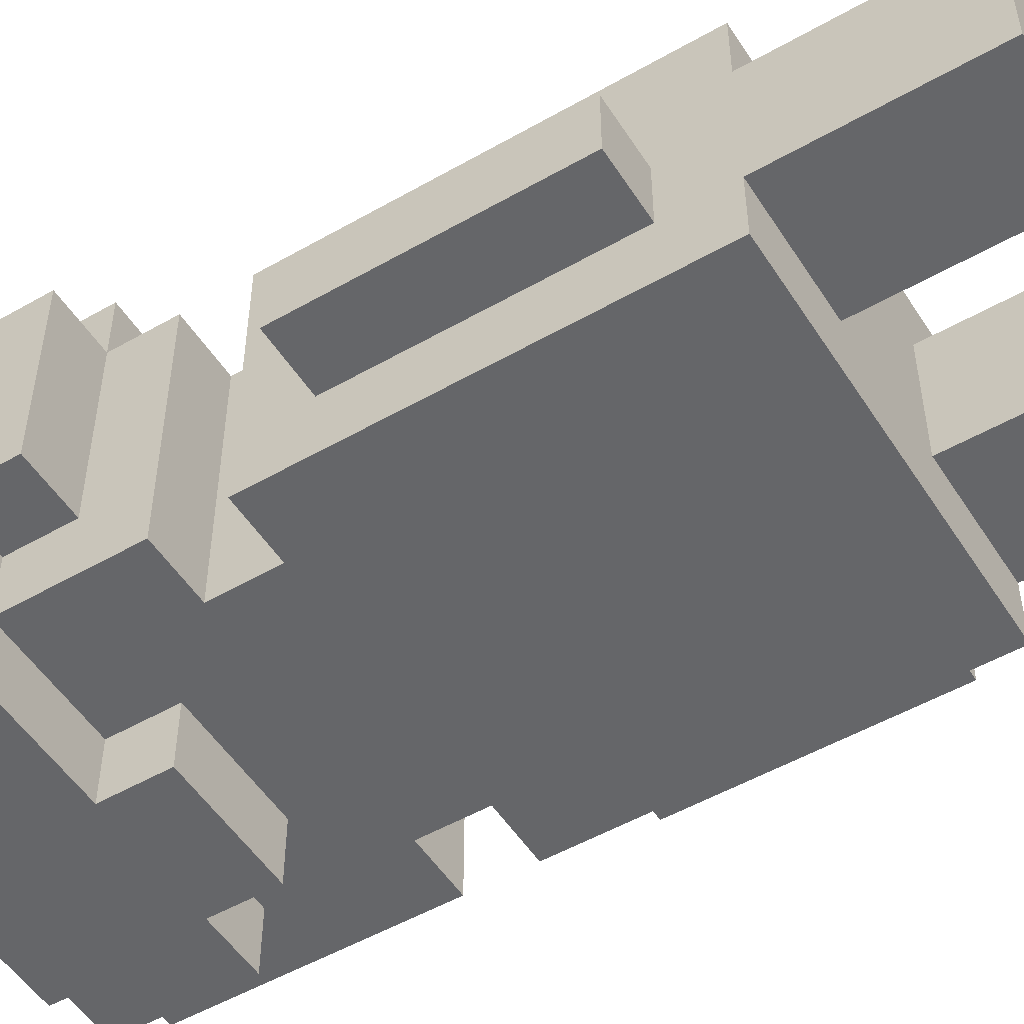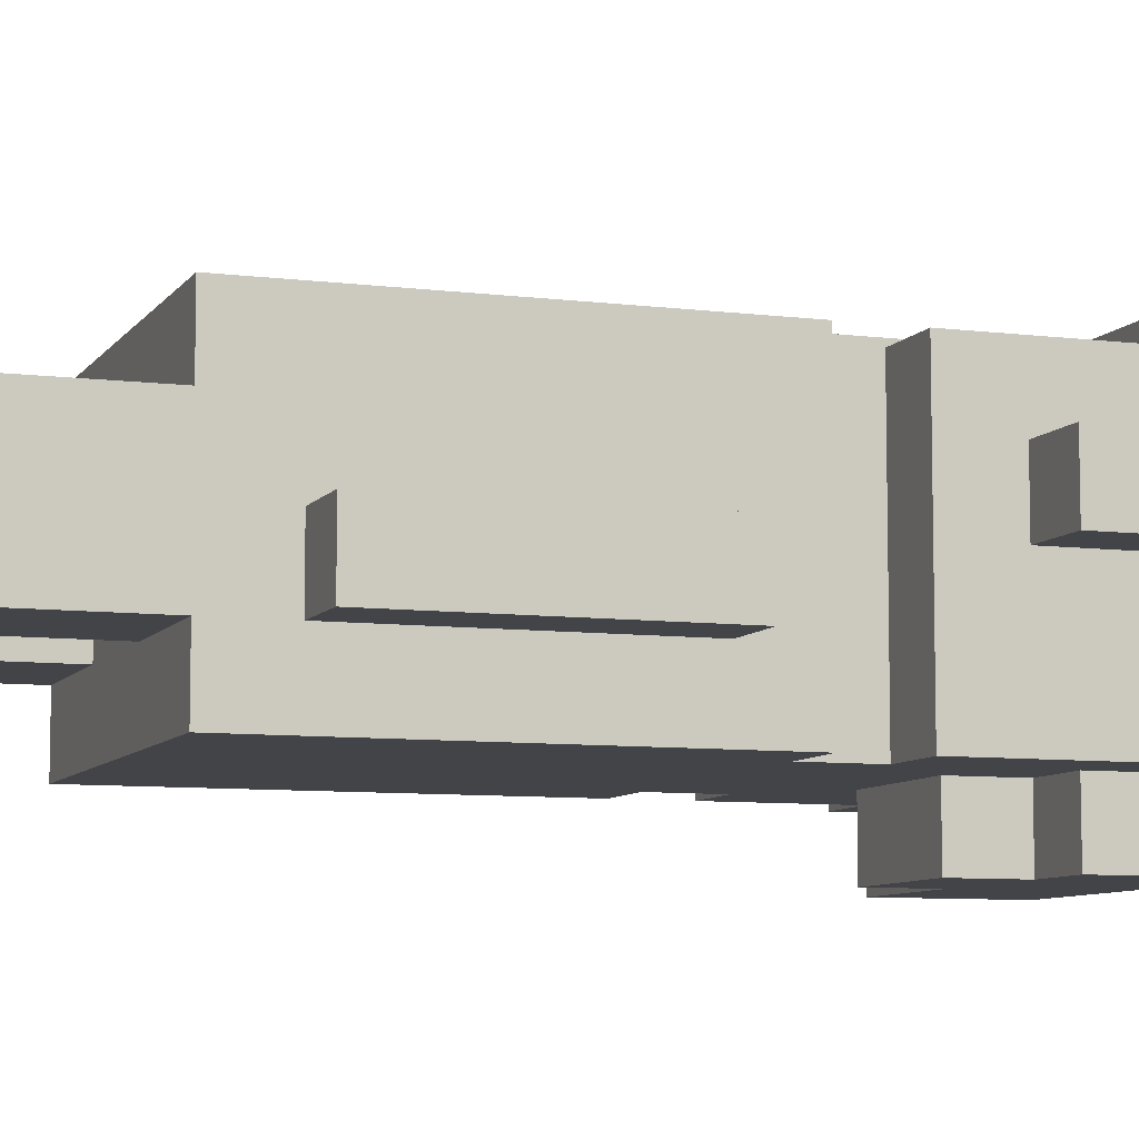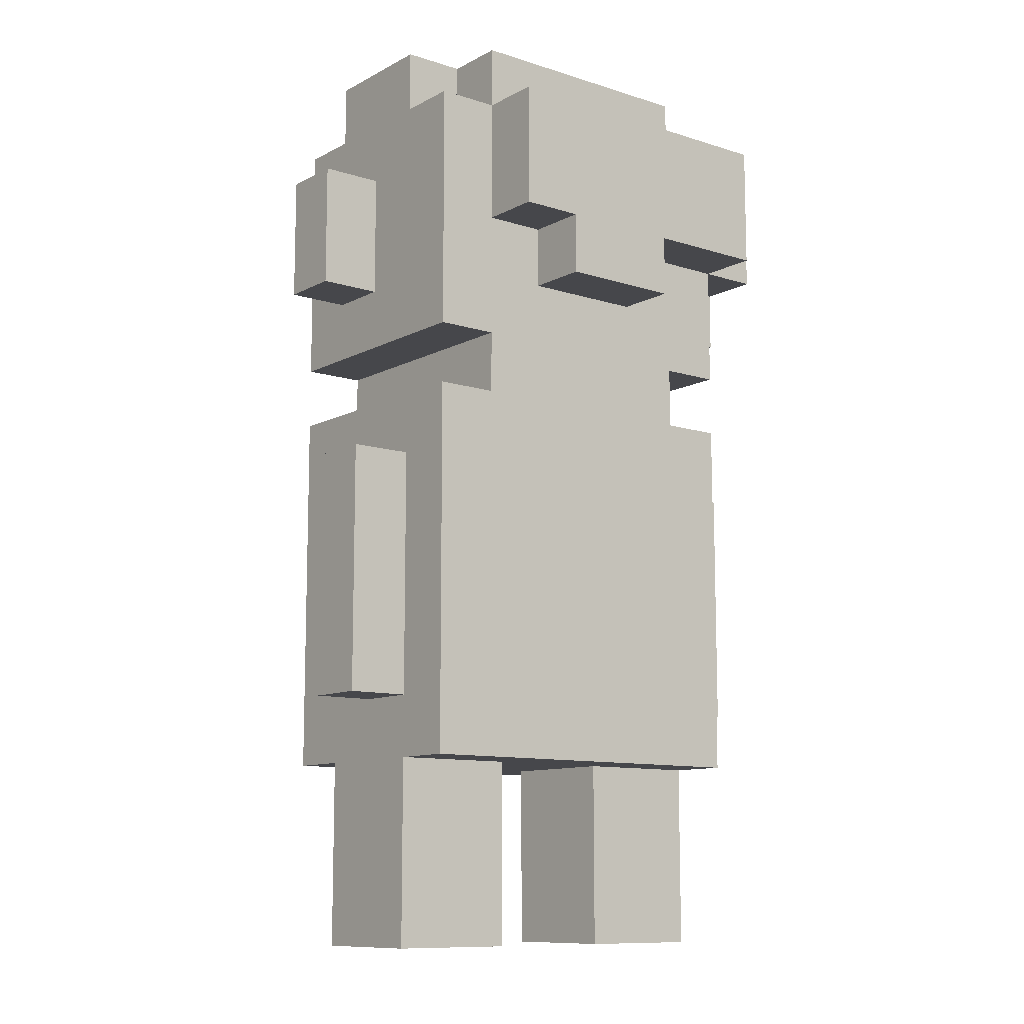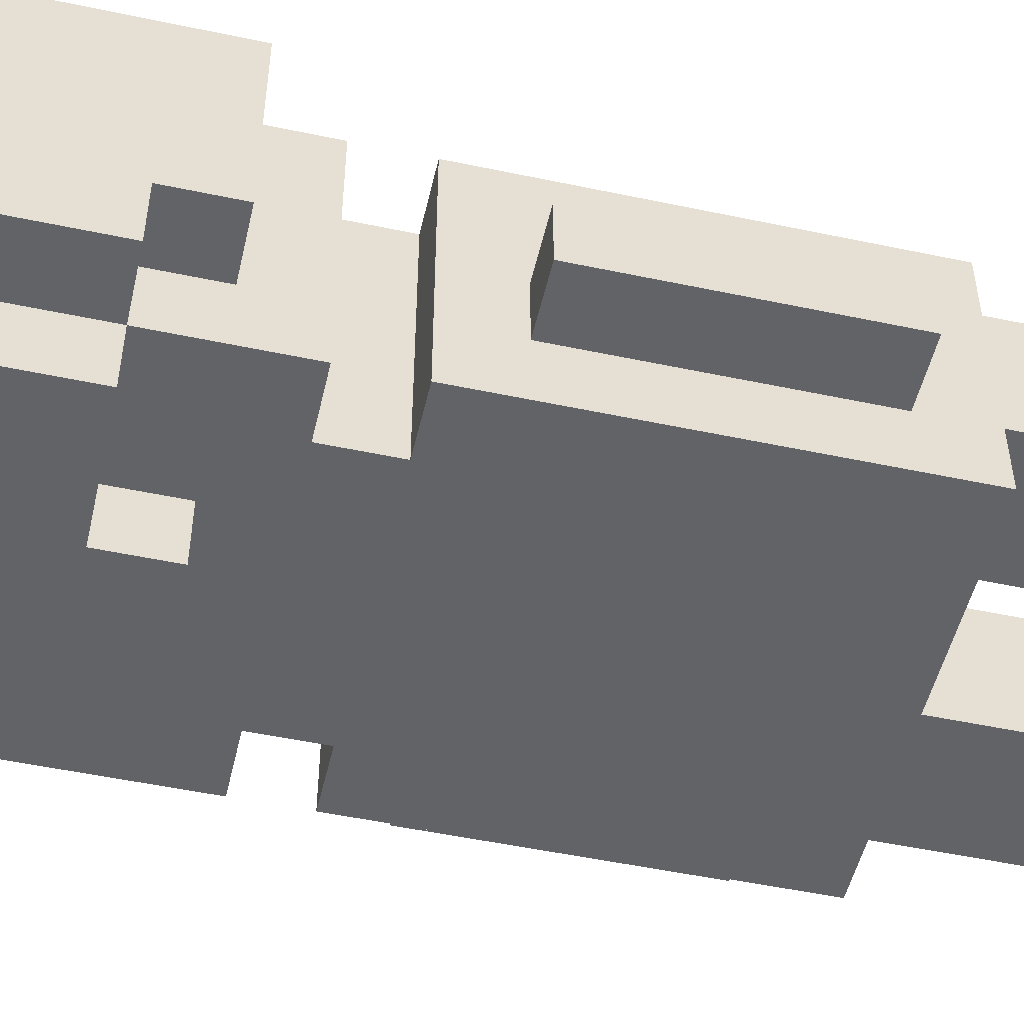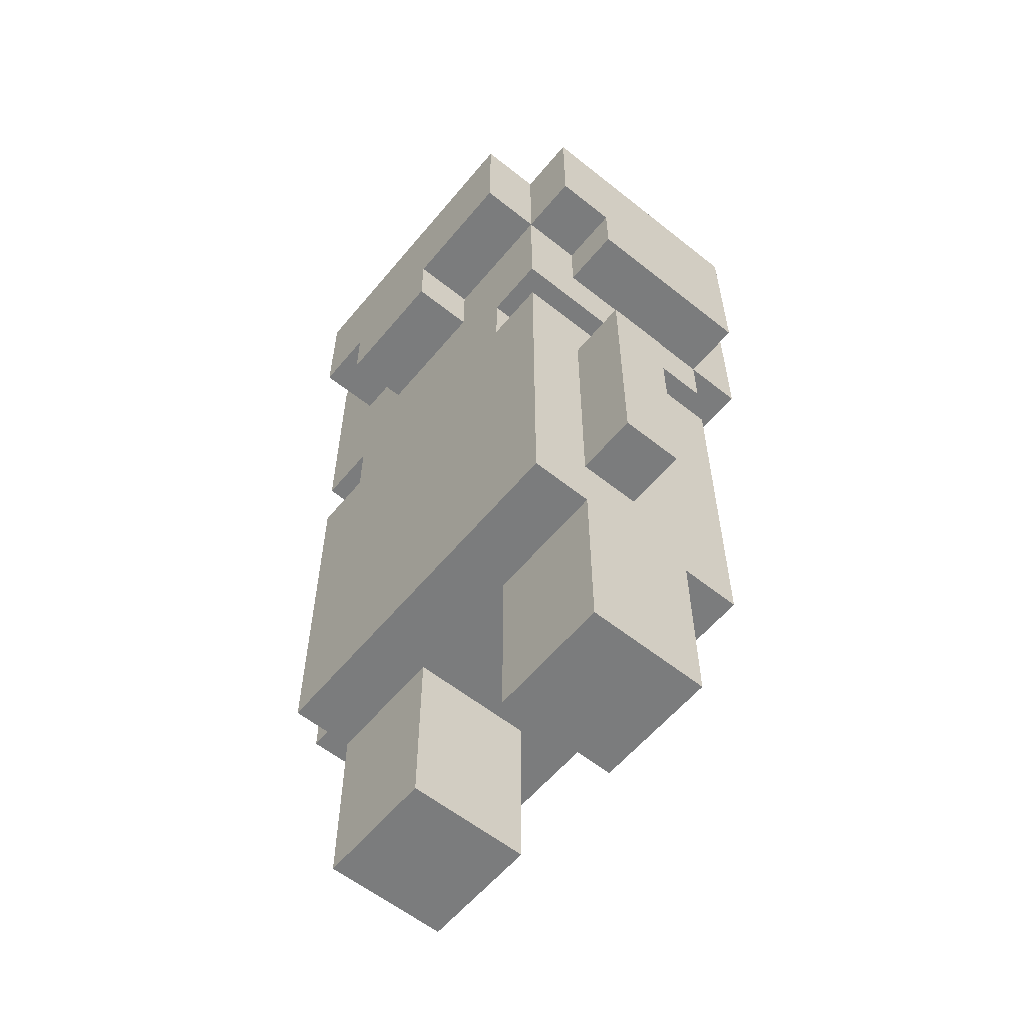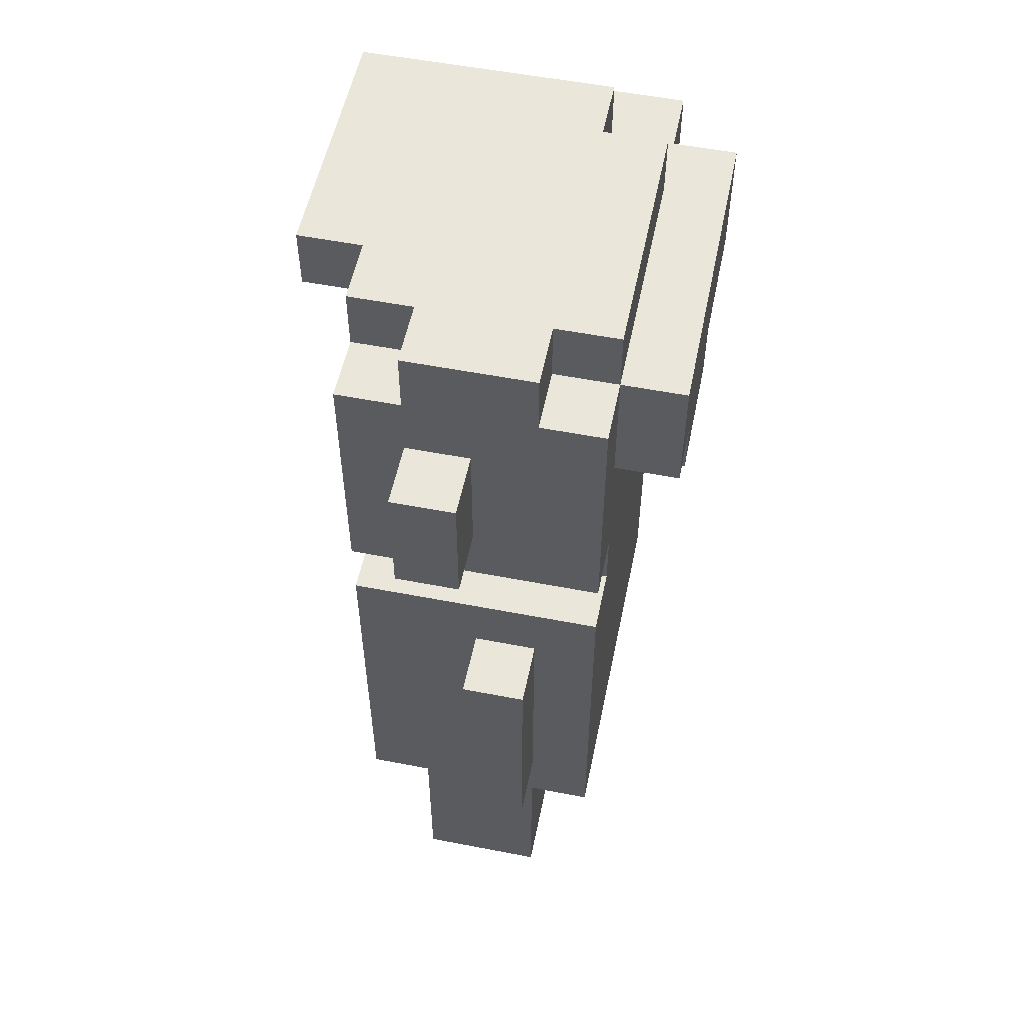
<metadata>
{"format":"obj","ext":"obj","renderer":"f3d","projection":"perspective","resolution":1024,"background":"white","views":[{"elev":-51.8,"azim":-58.2,"up":"+Z"},{"elev":-7.9,"azim":70.4,"up":"+Z"},{"elev":-10.8,"azim":141.9,"up":"+Y"},{"elev":-51.0,"azim":-103.0,"up":"+Z"},{"elev":-58.7,"azim":-129.4,"up":"+Y"},{"elev":54.7,"azim":101.6,"up":"+Y"}]}
</metadata>
<code>
g chr_boy
v -4 4 1
v -4 4 -0
v -4 5 1
v -4 5 -0
v -4 8 1
v -4 8 -0
v -4 11 3
v -4 11 2
v -4 11 1
v -4 11 -0
v -4 12 -0
v -4 12 -1
v -4 13 2
v -4 13 1
v -4 14 3
v -4 14 -1
v -3 0 2
v -3 0 -0
v -3 1 2
v -3 1 -0
v -3 3 3
v -3 3 2
v -3 3 -0
v -3 3 -1
v -3 4 3
v -3 4 1
v -3 4 -0
v -3 4 -1
v -3 5 1
v -3 5 -0
v -3 8 1
v -3 8 -0
v -3 9 3
v -3 9 -1
v -3 10 3
v -3 10 -1
v -3 11 4
v -3 11 3
v -3 11 2
v -3 11 1
v -3 11 -0
v -3 12 -0
v -3 12 -1
v -3 12 -2
v -3 14 3
v -3 14 -0
v -3 14 -1
v -3 14 -2
v -3 15 4
v -3 15 -0
v -2 9 3
v -2 9 -1
v -2 10 3
v -2 10 -1
v -2 14 -0
v -2 14 -1
v -2 15 -0
v -2 15 -1
v -1 11 -1
v -1 11 -2
v -1 12 -1
v -1 12 -2
v 1 0 2
v 1 0 -0
v 1 1 2
v 1 1 -0
v 1 3 2
v 1 3 -0
v -2 11 4
v -2 11 3
v -2 12 3
v -2 14 4
v -2 14 3
v -1 0 2
v -1 0 -0
v -1 1 2
v -1 1 -0
v -1 3 2
v -1 3 -0
v 1 11 -1
v 1 11 -2
v 1 12 -1
v 1 12 -2
v 1 14 4
v 1 14 3
v 1 15 4
v 1 15 3
v 2 9 3
v 2 9 -1
v 2 10 3
v 2 10 -1
v 2 12 -1
v 2 12 -2
v 2 14 3
v 2 14 2
v 2 14 -0
v 2 14 -1
v 2 14 -2
v 2 15 3
v 2 15 2
v 2 15 -0
v 2 15 -1
v 3 0 2
v 3 0 -0
v 3 1 2
v 3 1 -0
v 3 3 3
v 3 3 2
v 3 3 -0
v 3 3 -1
v 3 4 3
v 3 4 1
v 3 4 -0
v 3 4 -1
v 3 5 1
v 3 5 -0
v 3 8 1
v 3 8 -0
v 3 9 3
v 3 9 -1
v 3 10 3
v 3 10 -1
v 3 11 2
v 3 11 1
v 3 13 2
v 3 13 1
v 3 14 3
v 3 14 2
v 3 14 -0
v 3 14 -1
v 3 15 2
v 3 15 -0
v 4 4 1
v 4 4 -0
v 4 5 1
v 4 5 -0
v 4 8 1
v 4 8 -0
v 4 11 2
v 4 11 1
v 4 13 2
v 4 13 1
v -3 11 4
v -3 15 4
v -2 11 4
v -2 14 4
v 1 14 4
v 1 15 4
v -4 11 3
v -4 14 3
v -3 3 3
v -3 4 3
v -3 9 3
v -3 10 3
v -3 11 3
v -3 14 3
v -2 9 3
v -2 10 3
v -2 11 3
v -2 12 3
v -2 14 3
v -1 10 3
v -1 11 3
v -1 12 3
v 1 10 3
v 1 11 3
v 1 12 3
v 1 14 3
v 1 15 3
v 2 9 3
v 2 10 3
v 2 11 3
v 2 12 3
v 2 14 3
v 2 15 3
v 3 3 3
v 3 4 3
v 3 9 3
v 3 10 3
v 3 14 3
v -3 0 2
v -3 1 2
v -3 3 2
v -1 0 2
v -1 1 2
v -1 3 2
v 1 0 2
v 1 1 2
v 1 3 2
v 2 14 2
v 2 15 2
v 3 0 2
v 3 1 2
v 3 3 2
v 3 11 2
v 3 13 2
v 3 14 2
v 3 15 2
v 4 11 2
v 4 13 2
v -4 4 1
v -4 5 1
v -4 8 1
v -3 4 1
v -3 5 1
v -3 8 1
v 3 4 1
v 3 5 1
v 3 8 1
v 4 4 1
v 4 5 1
v 4 8 1
v 3 11 1
v 3 13 1
v 4 11 1
v 4 13 1
v -4 4 -0
v -4 5 -0
v -4 8 -0
v -4 11 -0
v -4 12 -0
v -3 0 -0
v -3 1 -0
v -3 3 -0
v -3 4 -0
v -3 5 -0
v -3 8 -0
v -3 11 -0
v -3 12 -0
v -3 14 -0
v -3 15 -0
v -2 14 -0
v -2 15 -0
v -1 0 -0
v -1 1 -0
v -1 3 -0
v 1 0 -0
v 1 1 -0
v 1 3 -0
v 2 14 -0
v 2 15 -0
v 3 0 -0
v 3 1 -0
v 3 3 -0
v 3 4 -0
v 3 5 -0
v 3 8 -0
v 3 14 -0
v 3 15 -0
v 4 4 -0
v 4 5 -0
v 4 8 -0
v -4 12 -1
v -4 14 -1
v -3 3 -1
v -3 4 -1
v -3 9 -1
v -3 10 -1
v -3 12 -1
v -3 14 -1
v -2 9 -1
v -2 10 -1
v -2 14 -1
v -2 15 -1
v -1 11 -1
v -1 12 -1
v 1 11 -1
v 1 12 -1
v 2 9 -1
v 2 10 -1
v 2 12 -1
v 2 14 -1
v 2 15 -1
v 3 3 -1
v 3 4 -1
v 3 9 -1
v 3 10 -1
v 3 14 -1
v -3 12 -2
v -3 14 -2
v -1 11 -2
v -1 12 -2
v 1 11 -2
v 1 12 -2
v 2 12 -2
v 2 14 -2
v -3 0 2
v -1 0 2
v 1 0 2
v 3 0 2
v -3 0 -0
v -1 0 -0
v 1 0 -0
v 3 0 -0
v -3 3 3
v 3 3 3
v -3 3 2
v -1 3 2
v 1 3 2
v 3 3 2
v -3 3 -0
v -1 3 -0
v 1 3 -0
v 3 3 -0
v -3 3 -1
v 3 3 -1
v -4 4 1
v -3 4 1
v 3 4 1
v 4 4 1
v -4 4 -0
v -3 4 -0
v 3 4 -0
v 4 4 -0
v -3 10 3
v -2 10 3
v 2 10 3
v 3 10 3
v -3 10 -1
v -2 10 -1
v 2 10 -1
v 3 10 -1
v -3 11 4
v -2 11 4
v -4 11 3
v -3 11 3
v -2 11 3
v -4 11 2
v -3 11 2
v 3 11 2
v 4 11 2
v -4 11 1
v -3 11 1
v 3 11 1
v 4 11 1
v -4 11 -0
v -3 11 -0
v -1 11 -1
v 1 11 -1
v -1 11 -2
v 1 11 -2
v -4 12 -0
v -3 12 -0
v -4 12 -1
v -3 12 -1
v -1 12 -1
v 1 12 -1
v 2 12 -1
v -3 12 -2
v -1 12 -2
v 1 12 -2
v 2 12 -2
v -2 14 4
v 1 14 4
v -2 14 3
v 1 14 3
v -4 8 1
v -3 8 1
v 3 8 1
v 4 8 1
v -4 8 -0
v -3 8 -0
v 3 8 -0
v 4 8 -0
v -3 9 3
v -2 9 3
v 2 9 3
v 3 9 3
v -3 9 -1
v -2 9 -1
v 2 9 -1
v 3 9 -1
v 3 13 2
v 4 13 2
v 3 13 1
v 4 13 1
v -4 14 3
v -3 14 3
v 2 14 3
v 3 14 3
v 2 14 2
v 3 14 2
v -3 14 -0
v -2 14 -0
v 2 14 -0
v 3 14 -0
v -4 14 -1
v -3 14 -1
v -2 14 -1
v 2 14 -1
v 3 14 -1
v -3 14 -2
v 2 14 -2
v -3 15 4
v 1 15 4
v 1 15 3
v 2 15 3
v 2 15 2
v 3 15 2
v -3 15 -0
v -2 15 -0
v 2 15 -0
v 3 15 -0
v -2 15 -1
v 2 15 -1
f 3 2 1
f 4 2 3
f 5 4 3
f 6 4 5
f 11 10 9
f 13 9 8
f 13 8 7
f 14 11 9
f 14 9 13
f 14 12 11
f 15 13 7
f 15 14 13
f 16 12 14
f 16 14 15
f 19 18 17
f 20 18 19
f 22 20 19
f 23 20 22
f 25 23 22
f 25 24 23
f 25 22 21
f 26 24 25
f 27 24 26
f 28 24 27
f 29 26 25
f 30 28 27
f 31 29 25
f 32 28 30
f 33 31 25
f 33 32 31
f 34 28 32
f 34 32 33
f 38 36 35
f 39 36 38
f 40 36 39
f 41 36 40
f 42 36 41
f 43 36 42
f 45 38 37
f 47 44 43
f 48 44 47
f 49 46 45
f 49 45 37
f 50 46 49
f 53 52 51
f 54 52 53
f 57 56 55
f 58 56 57
f 61 60 59
f 62 60 61
f 65 64 63
f 66 64 65
f 67 66 65
f 68 66 67
f 69 70 71
f 69 71 72
f 72 71 73
f 74 75 76
f 76 75 77
f 76 77 78
f 78 77 79
f 80 81 82
f 82 81 83
f 84 85 86
f 86 85 87
f 88 89 90
f 90 89 91
f 92 93 97
f 97 93 98
f 94 95 99
f 99 95 100
f 96 97 101
f 101 97 102
f 103 104 105
f 105 104 106
f 105 106 108
f 108 106 109
f 108 109 111
f 109 110 111
f 107 108 111
f 111 110 112
f 112 110 113
f 113 110 114
f 111 112 115
f 113 114 116
f 111 115 117
f 116 114 118
f 111 117 119
f 117 118 119
f 118 114 120
f 119 118 120
f 121 122 123
f 123 122 124
f 121 123 125
f 124 122 126
f 121 125 127
f 125 126 127
f 127 126 128
f 126 122 129
f 128 126 129
f 129 122 130
f 128 129 131
f 131 129 132
f 133 134 135
f 135 134 136
f 135 136 137
f 137 136 138
f 139 140 141
f 141 140 142
f 145 144 143
f 146 144 145
f 147 144 146
f 148 144 147
f 155 150 149
f 156 150 155
f 157 153 152
f 158 155 154
f 159 155 158
f 162 158 157
f 162 159 158
f 163 160 159
f 163 159 162
f 164 161 160
f 164 160 163
f 165 163 162
f 165 162 157
f 166 164 163
f 166 163 165
f 167 161 164
f 167 164 166
f 168 161 167
f 170 157 152
f 170 166 165
f 170 165 157
f 171 166 170
f 172 167 166
f 172 166 171
f 173 168 167
f 173 167 172
f 174 169 168
f 174 168 173
f 175 169 174
f 176 152 151
f 177 170 152
f 177 152 176
f 178 170 177
f 179 172 171
f 179 173 172
f 179 174 173
f 180 174 179
f 184 182 181
f 185 183 182
f 185 182 184
f 186 183 185
f 192 188 187
f 193 189 188
f 193 188 192
f 194 189 193
f 197 191 190
f 198 191 197
f 199 196 195
f 200 196 199
f 204 202 201
f 205 203 202
f 205 202 204
f 206 203 205
f 210 208 207
f 211 209 208
f 211 208 210
f 212 209 211
f 213 214 215
f 215 214 216
f 217 218 225
f 218 219 226
f 225 218 226
f 226 219 227
f 220 221 228
f 228 221 229
f 230 231 232
f 232 231 233
f 222 223 234
f 223 224 235
f 234 223 235
f 235 224 236
f 237 238 242
f 238 239 243
f 242 238 243
f 243 239 244
f 240 241 248
f 248 241 249
f 245 246 250
f 246 247 251
f 250 246 251
f 251 247 252
f 253 254 259
f 259 254 260
f 256 257 261
f 258 259 262
f 261 262 265
f 262 259 265
f 265 259 266
f 261 265 267
f 256 261 269
f 267 268 269
f 261 267 269
f 269 268 270
f 270 268 271
f 263 264 272
f 272 264 273
f 255 256 274
f 256 269 275
f 274 256 275
f 275 269 276
f 270 271 277
f 271 272 277
f 277 272 278
f 279 280 282
f 281 282 283
f 282 280 284
f 283 282 284
f 284 280 285
f 285 280 286
f 291 288 287
f 292 288 291
f 293 290 289
f 294 290 293
f 297 296 295
f 298 296 297
f 299 296 298
f 300 296 299
f 302 299 298
f 303 299 302
f 305 302 301
f 305 304 303
f 305 303 302
f 306 304 305
f 311 308 307
f 312 308 311
f 313 310 309
f 314 310 313
f 319 316 315
f 320 316 319
f 321 318 317
f 322 318 321
f 326 324 323
f 327 324 326
f 328 326 325
f 329 326 328
f 332 329 328
f 333 329 332
f 334 331 330
f 335 331 334
f 336 333 332
f 337 333 336
f 340 339 338
f 341 339 340
f 344 343 342
f 345 343 344
f 349 346 345
f 350 346 349
f 351 348 347
f 352 348 351
f 355 354 353
f 356 354 355
f 357 358 361
f 361 358 362
f 359 360 363
f 363 360 364
f 365 366 369
f 369 366 370
f 367 368 371
f 371 368 372
f 373 374 375
f 375 374 376
f 379 380 381
f 381 380 382
f 377 378 383
f 377 383 387
f 383 384 387
f 387 384 388
f 388 384 389
f 385 386 390
f 390 386 391
f 388 389 392
f 389 390 392
f 392 390 393
f 394 395 396
f 396 397 398
f 394 396 400
f 398 399 400
f 396 398 400
f 400 399 401
f 401 399 402
f 402 399 403
f 401 402 404
f 404 402 405

</code>
